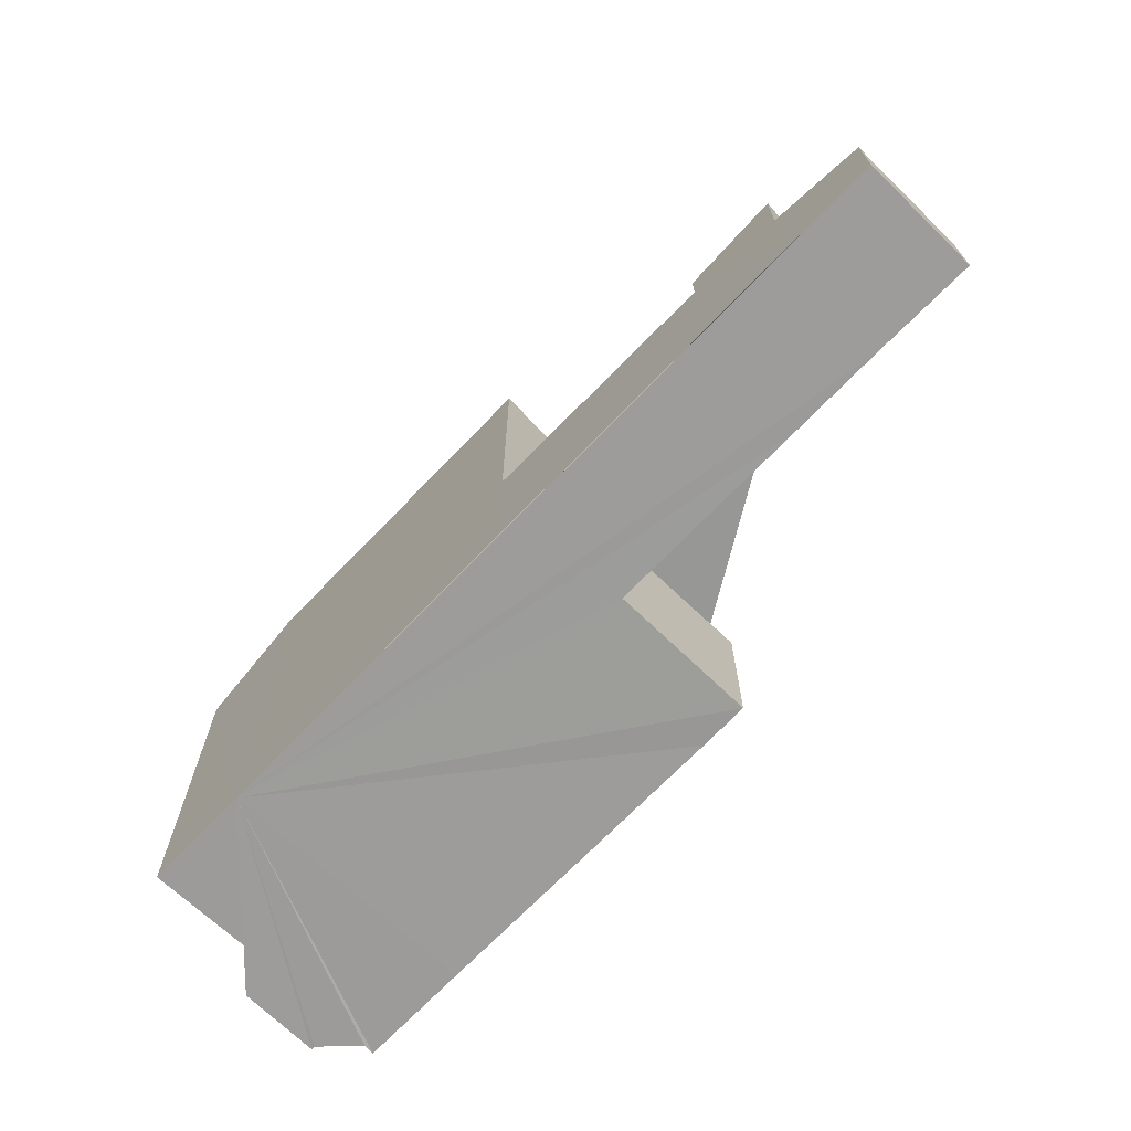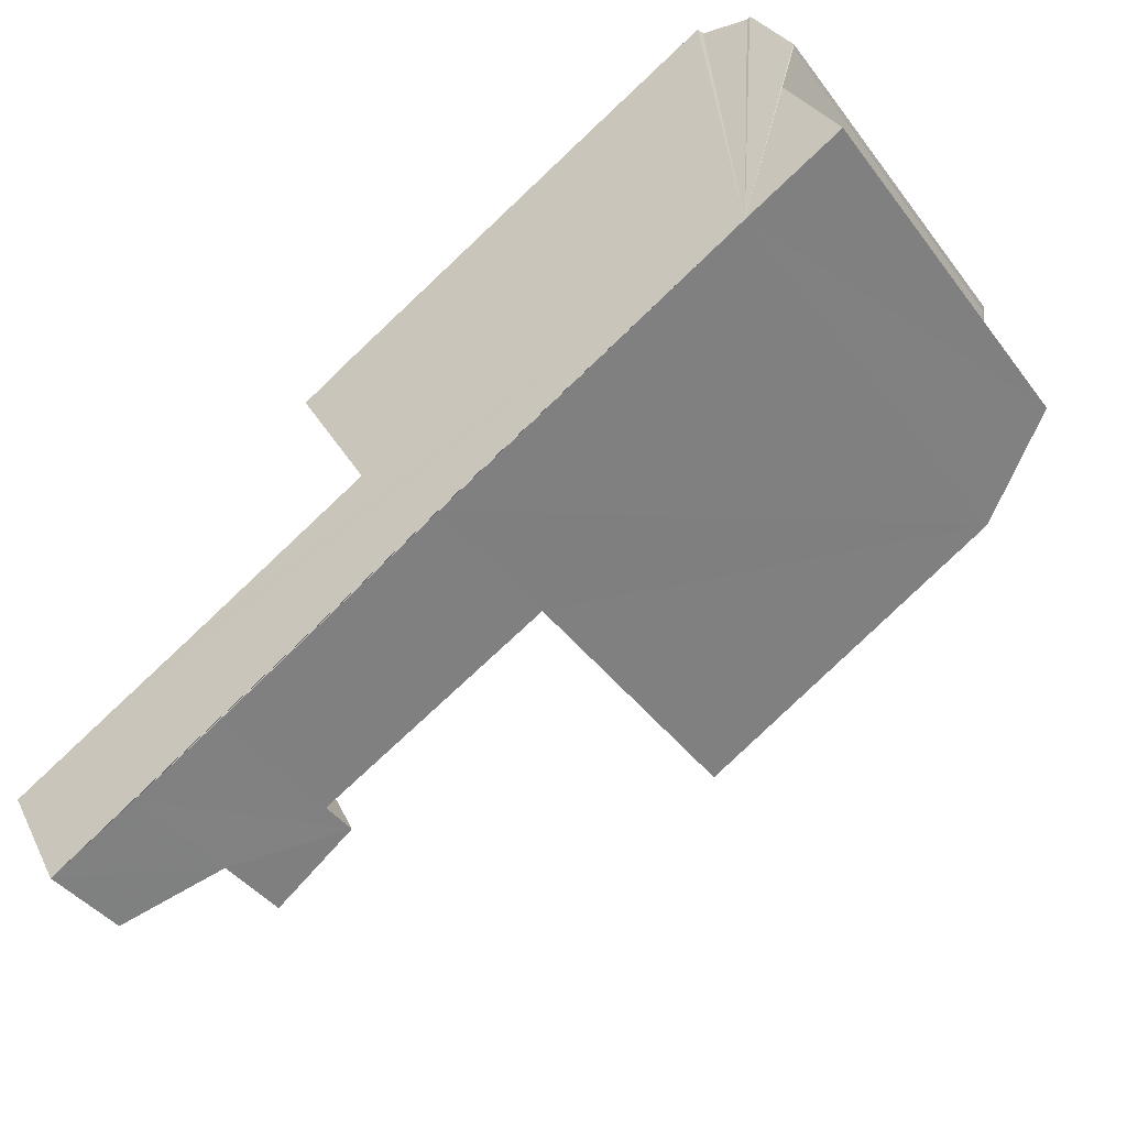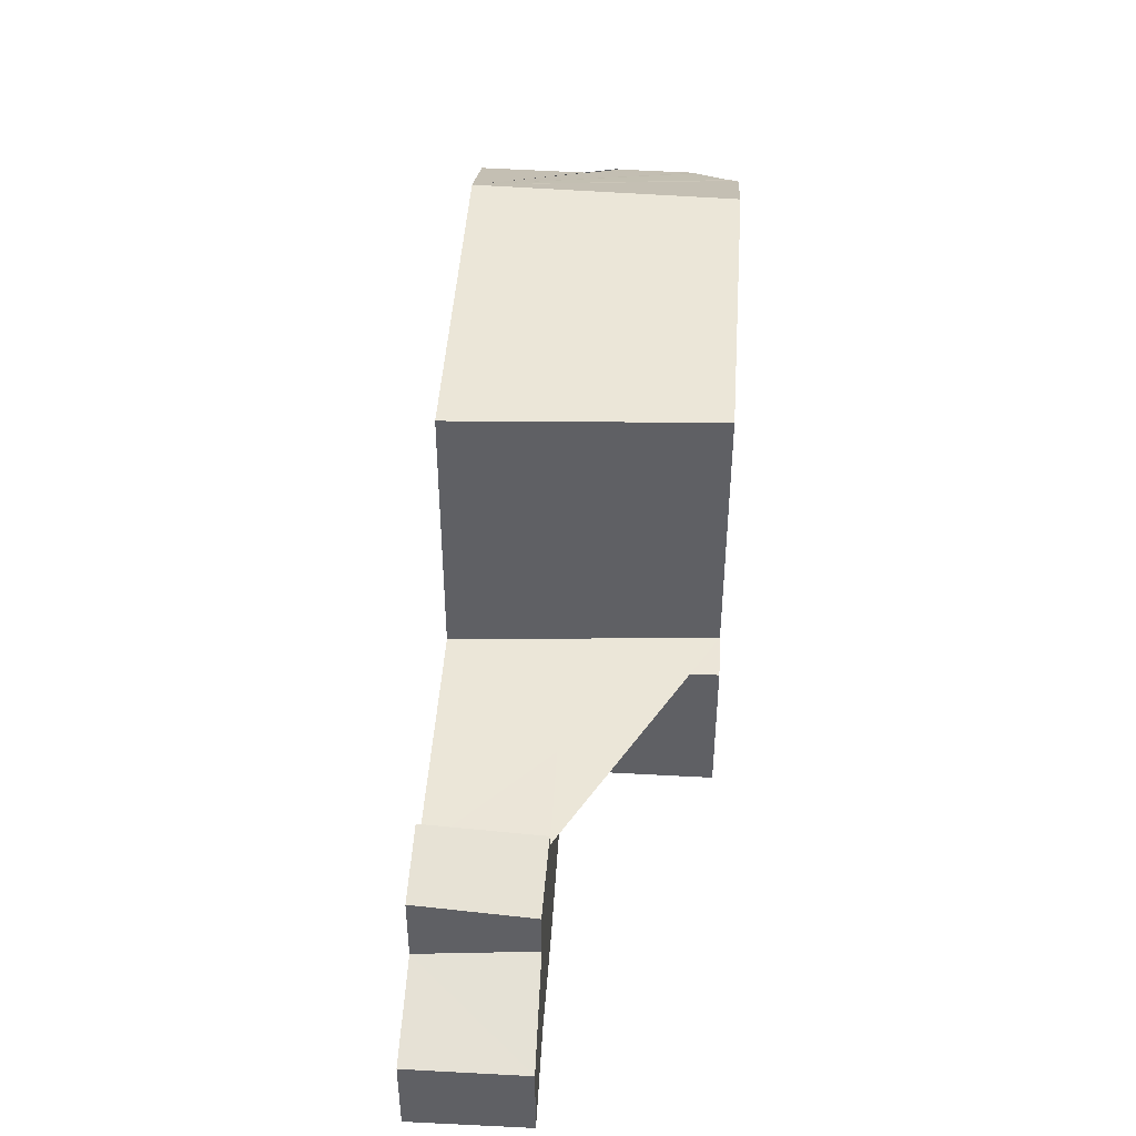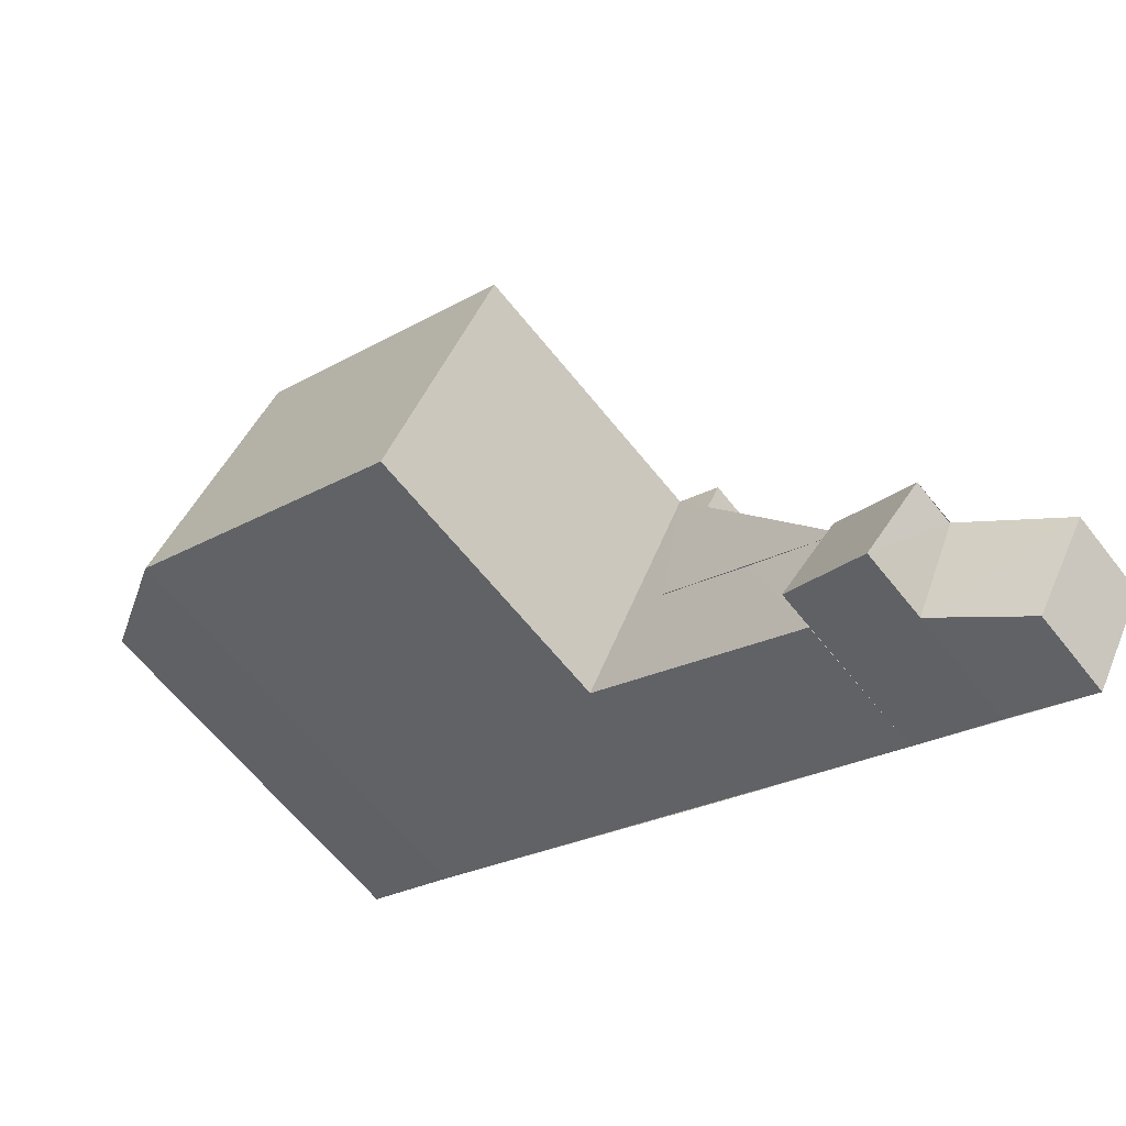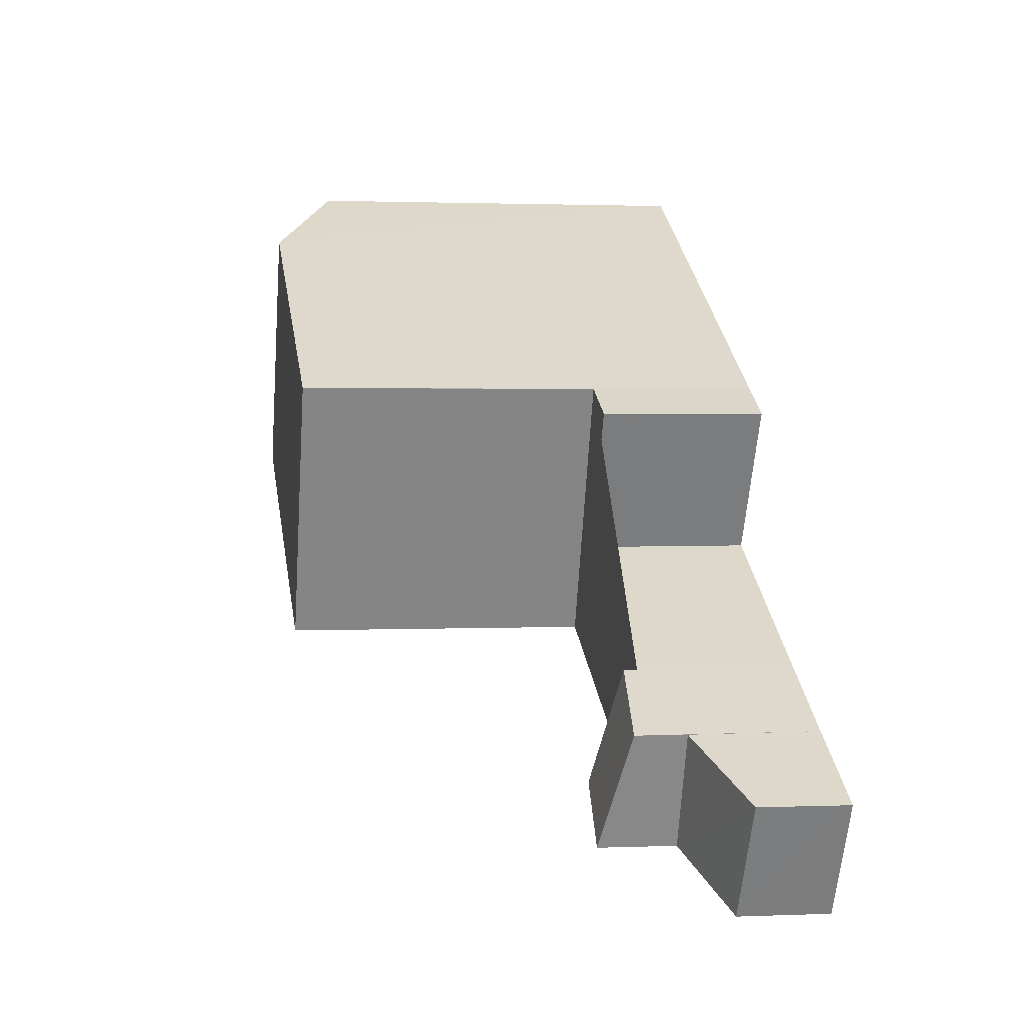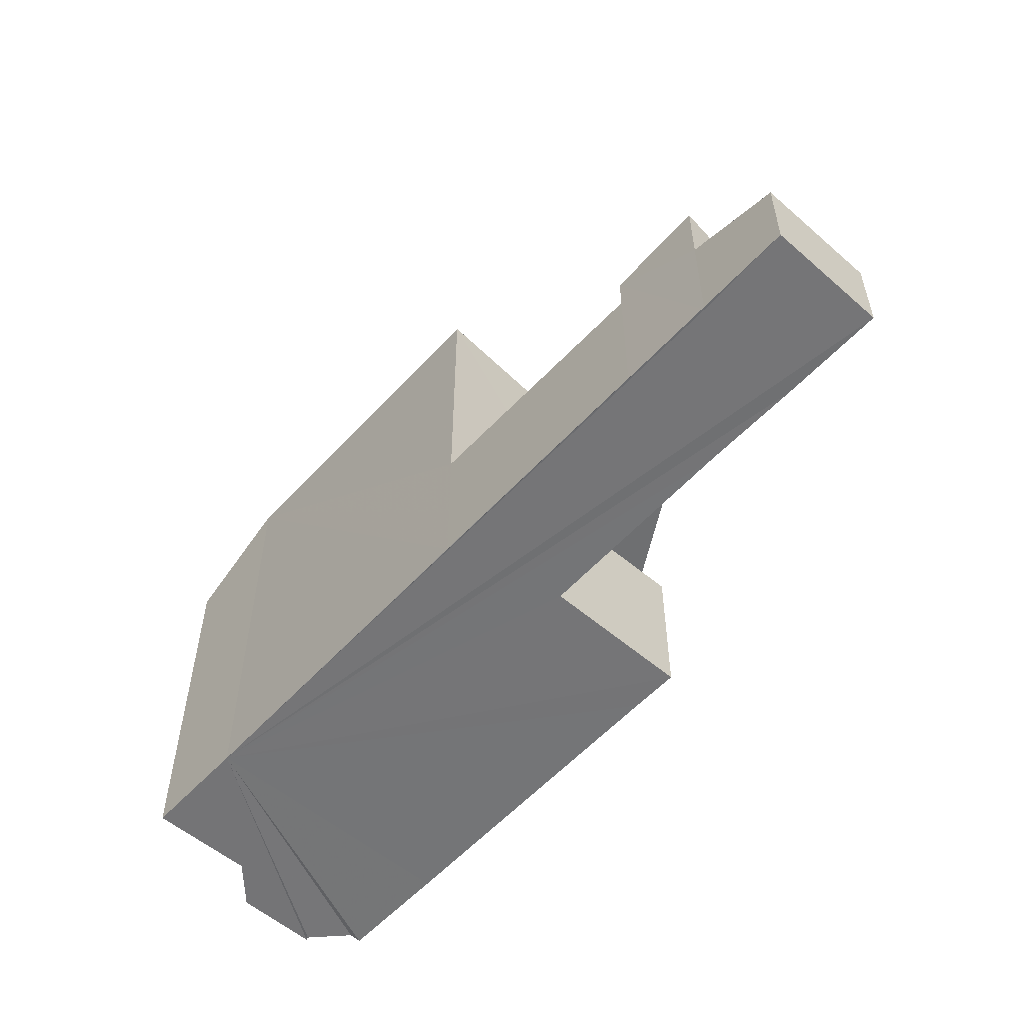
<metadata>
{"format":"obj","ext":"obj","renderer":"f3d","projection":"perspective","resolution":1024,"background":"white","views":[{"elev":-70.1,"azim":17.1,"up":"+Z"},{"elev":-41.9,"azim":-146.3,"up":"+Y"},{"elev":45.5,"azim":64.6,"up":"+Z"},{"elev":-63.8,"azim":38.5,"up":"+Y"},{"elev":2.5,"azim":80.6,"up":"+Y"},{"elev":-56.5,"azim":19.1,"up":"+Z"}]}
</metadata>
<code>
v 8.494e+04 4.468e+05 -0.197
v 8.494e+04 4.468e+05 -0.197
v 8.494e+04 4.469e+05 -0.197
v 8.494e+04 4.469e+05 -0.197
v 8.494e+04 4.469e+05 -0.197
v 8.494e+04 4.469e+05 -0.197
v 8.494e+04 4.469e+05 -0.197
v 8.494e+04 4.469e+05 -0.197
v 8.494e+04 4.469e+05 -0.197
v 8.495e+04 4.469e+05 -0.197
v 8.495e+04 4.468e+05 -0.197
v 8.495e+04 4.468e+05 -0.197
v 8.495e+04 4.468e+05 -0.197
v 8.496e+04 4.468e+05 -0.197
v 8.496e+04 4.468e+05 -0.197
v 8.496e+04 4.468e+05 -0.197
v 8.496e+04 4.468e+05 -0.197
v 8.496e+04 4.468e+05 -0.197
v 8.496e+04 4.468e+05 -0.197
v 8.495e+04 4.468e+05 -0.197
v 8.494e+04 4.469e+05 7.935
v 8.494e+04 4.469e+05 7.966
v 8.494e+04 4.469e+05 8.332
v 8.494e+04 4.469e+05 8.336
v 8.495e+04 4.469e+05 9.7
v 8.494e+04 4.468e+05 8.411
v 8.494e+04 4.468e+05 9.712
v 8.494e+04 4.469e+05 8.381
v 8.494e+04 4.469e+05 7.949
v 8.494e+04 4.469e+05 7.911
v 8.496e+04 4.468e+05 3.871
v 8.496e+04 4.468e+05 3.034
v 8.496e+04 4.468e+05 2.441
v 8.496e+04 4.468e+05 4.075
v 8.496e+04 4.468e+05 2.493
v 8.496e+04 4.468e+05 3.568
v 8.496e+04 4.468e+05 1.713
v 8.496e+04 4.468e+05 3.362
v 8.496e+04 4.468e+05 3.08
v 8.495e+04 4.468e+05 3.221
v 8.496e+04 4.468e+05 1.695
v 8.495e+04 4.468e+05 9.602
v 8.495e+04 4.468e+05 3.303
v 8.495e+04 4.468e+05 3.205
v 8.495e+04 4.468e+05 9.608
v 8.495e+04 4.468e+05 3.27
f 1 2 3 4 5 6 7 8 9 10 11 12 13 14 15 16 17 18 19 20
f 21 5 4 22
f 23 9 8 24
f 25 10 9 23
f 26 2 1 27
f 28 3 2 26
f 22 4 3 28
f 29 7 6 30
f 24 8 7 29
f 30 6 5 21
f 31 32 19 18 33 34
f 34 33 35 36
f 33 18 17 37
f 38 39 32 31
f 39 14 13 40
f 37 17 16 41
f 42 43 11 10 25
f 41 16 15 35
f 27 1 20 44 45
f 40 13 12 46
f 46 12 11 43
f 44 20 19 32
f 36 35 15 14 39 38
f 45 44 43 42
f 27 25 23 24 29 30 21 22 28 26
f 41 35 33 37
f 45 42 25 27
f 36 38 31 34
f 43 44 32 39 40 46

</code>
